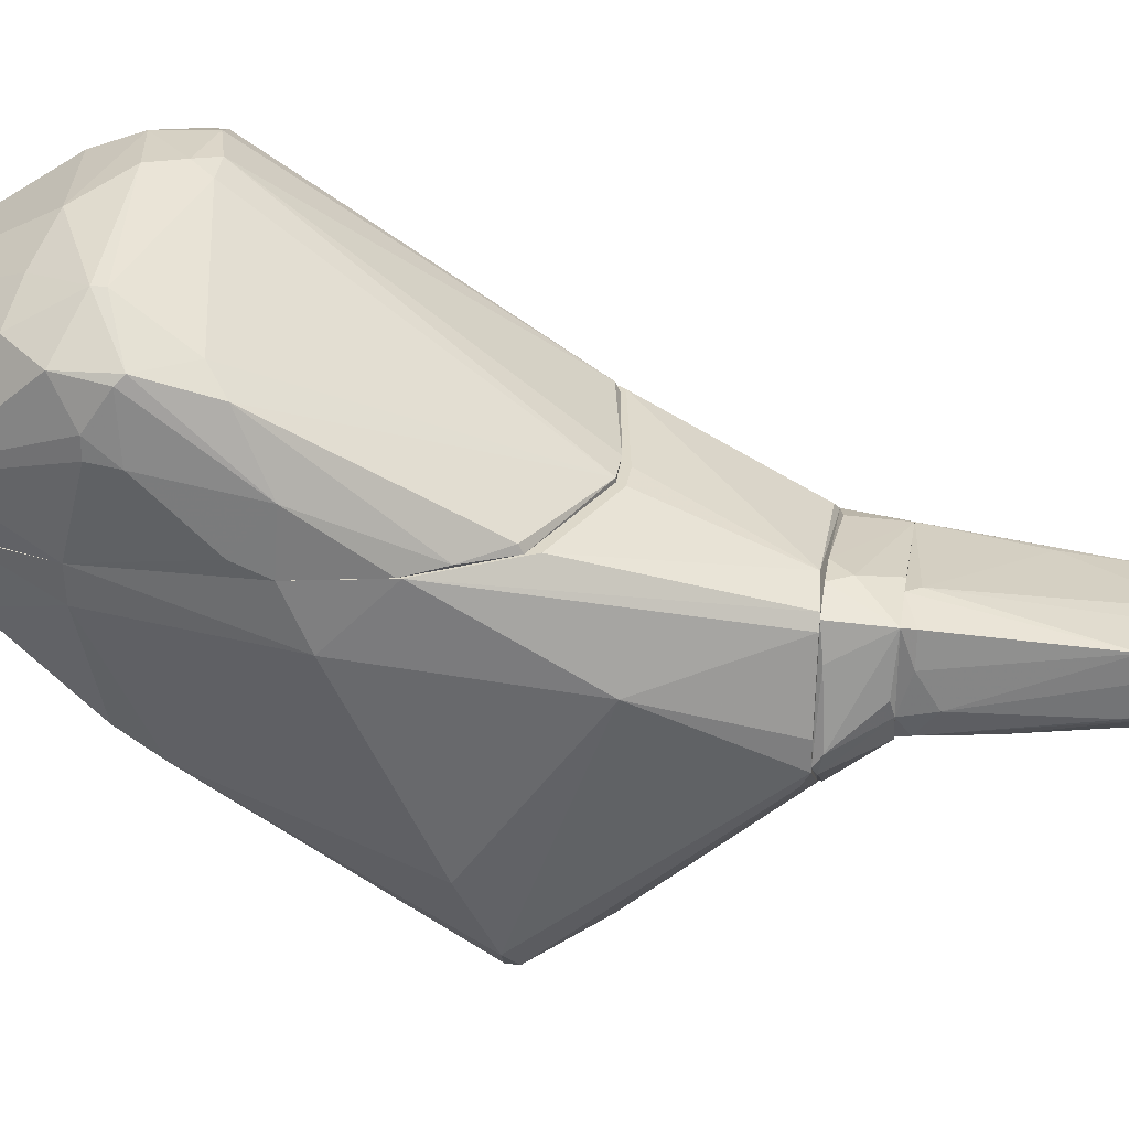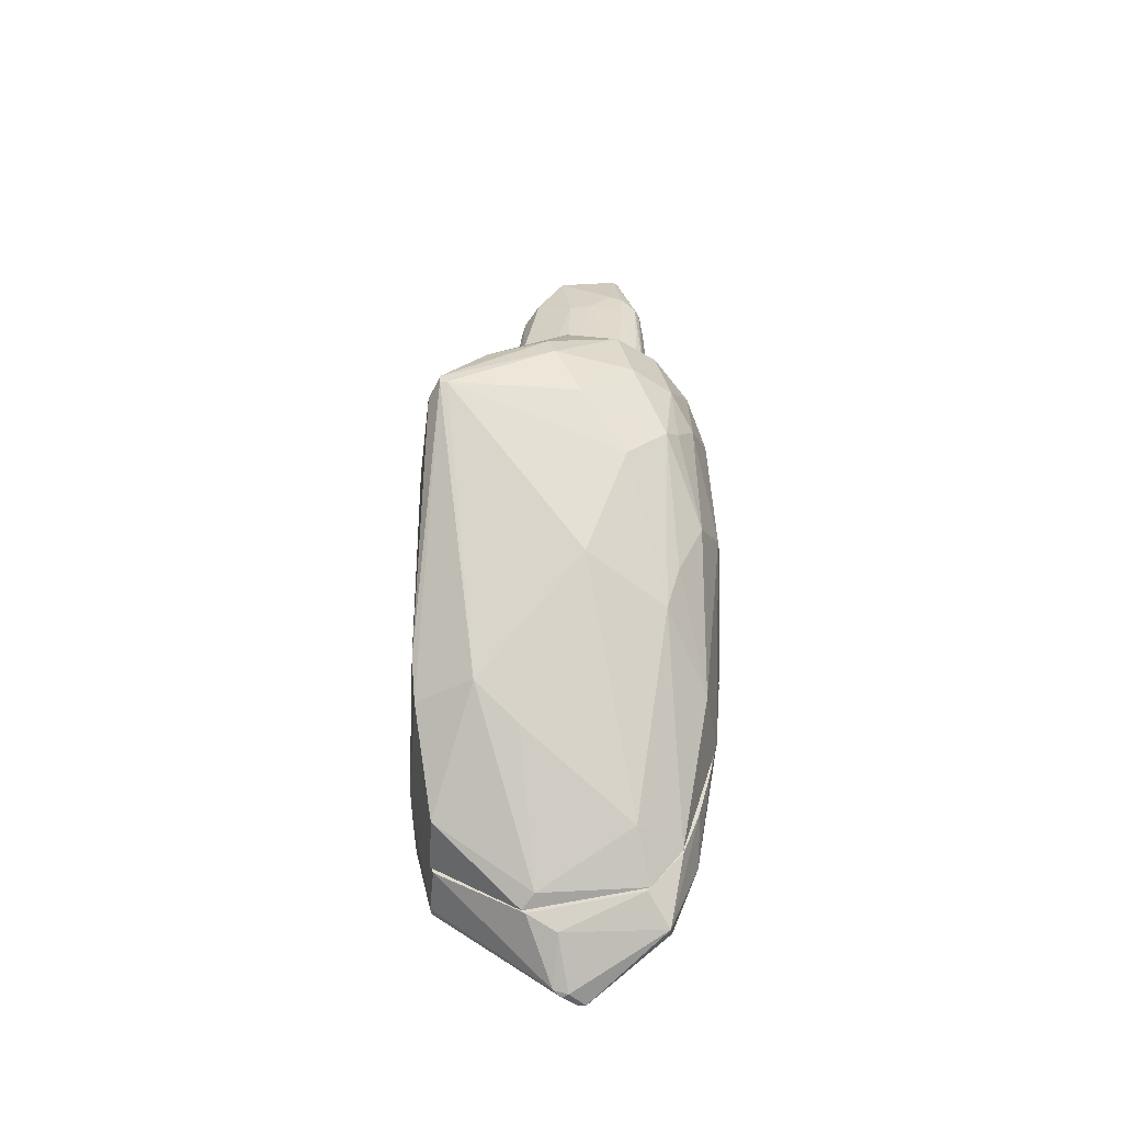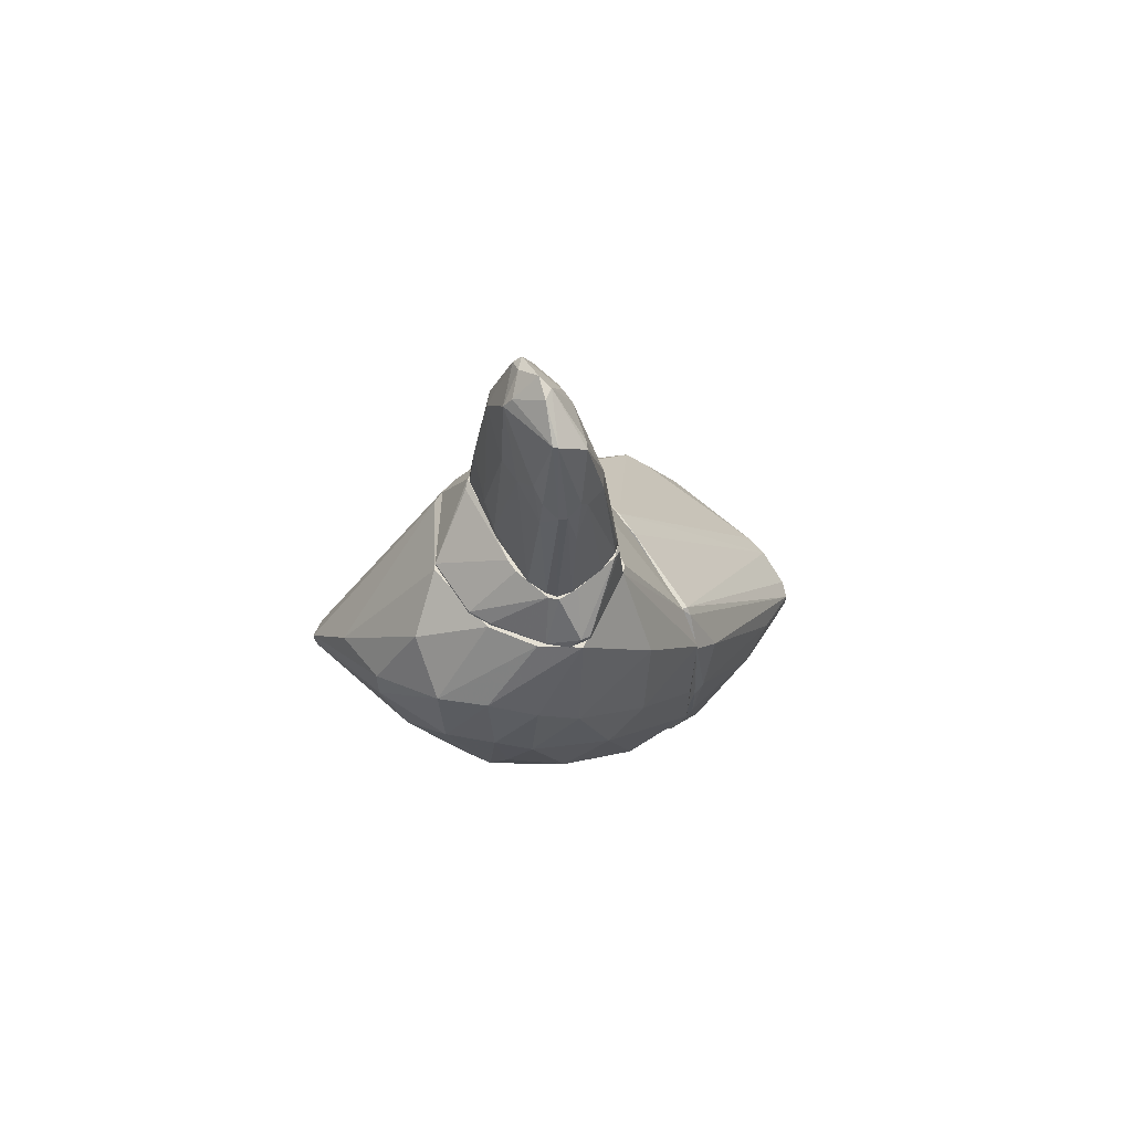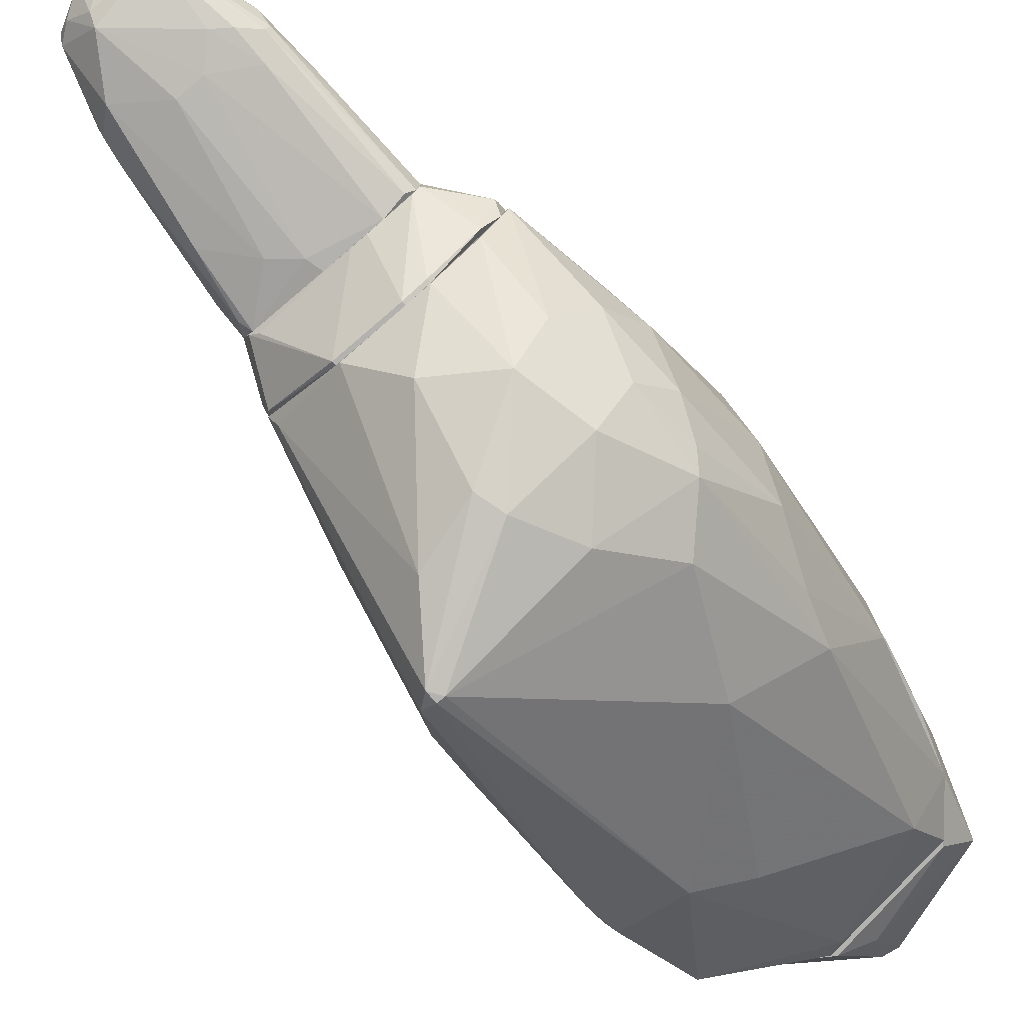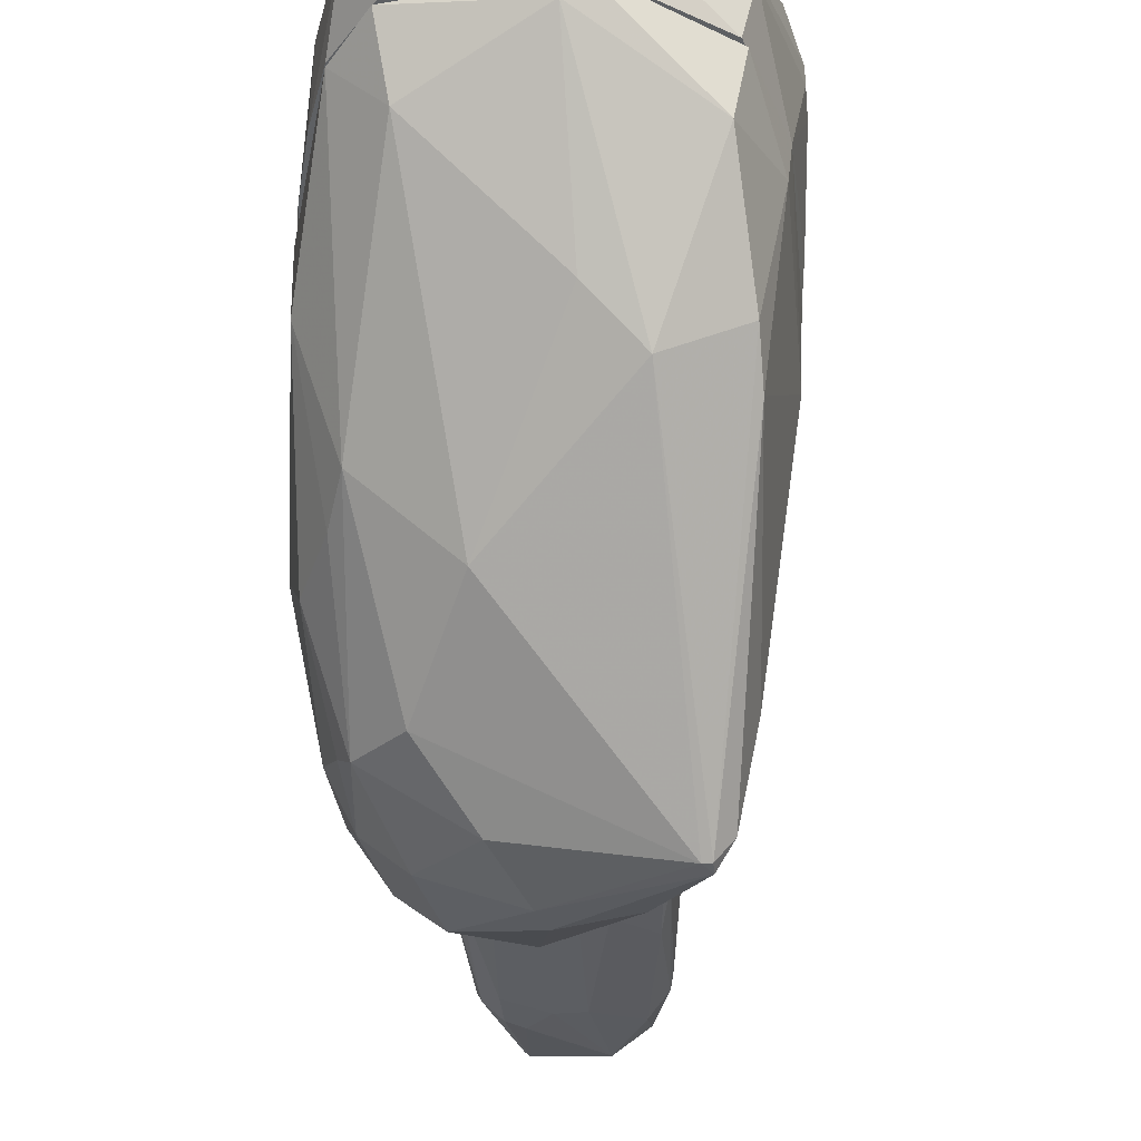
<metadata>
{"format":"obj","ext":"obj","renderer":"f3d","projection":"perspective","resolution":1024,"background":"white","views":[{"elev":31.0,"azim":98.8,"up":"+Z"},{"elev":-51.0,"azim":-172.5,"up":"+Y"},{"elev":65.9,"azim":-123.5,"up":"+Y"},{"elev":-79.8,"azim":-139.4,"up":"+Z"},{"elev":-42.3,"azim":5.3,"up":"+Z"}]}
</metadata>
<code>
o convex_0
v -1.893 -6.158 -1.121
v 0.6789 -2.466 2.045
v 0.2182 -2.466 2.045
v 1.339 -11.04 2.045
v 2.065 -3.52 -4.024
v 3.384 -6.027 2.045
v -2.157 -0.09149 -0.5937
v -2.223 -7.477 2.045
v 1.801 -0.09149 -0.5283
v -1.102 -1.41 -3.034
v 2.923 -8.204 -0.3952
v -0.7714 -10.12 1.187
v -1.233 -0.1569 0.9231
v 1.405 -0.09149 0.989
v -2.091 -3.653 -2.242
v -2.223 -3.522 2.045
v -0.3101 -6.422 -1.979
v 0.5473 -0.09149 -1.978
v -2.618 -4.443 -0.2639
v 1.801 -8.269 -0.8581
v 2.988 -9.852 2.045
v 2.659 -4.247 -2.44
v -0.4417 -3.587 -3.43
v -1.497 -10.05 1.979
v 3.12 -4.643 2.045
v 2.592 -2.267 0.3296
v -2.289 -1.674 -1.649
v -2.157 -7.675 0.6599
v -0.1121 -0.7507 -2.836
v 3.318 -8.467 1.451
v 1.801 -0.09149 -0.9893
v 2.79 -9.787 0.989
v -2.618 -3.784 0.5274
v 2.065 -3.719 -4.024
v -1.167 -4.643 -2.704
v -1.629 -6.949 -0.9234
v 3.318 -5.631 1.055
v -2.355 -1.74 0.7912
v 0.1524 -2.136 -3.628
v -2.553 -2.334 -0.9234
v -1.366 -2.598 -3.1
v 2.328 -3.191 2.045
v -2.355 -5.104 -1.121
v 2.328 -3.719 -3.694
v 0.8111 -0.1569 1.187
v -1.695 -2.796 2.045
v -0.9036 -0.09149 -1.78
v -0.9036 -10.78 2.045
v 1.075 -10.91 1.78
v 2.923 -7.543 -0.8575
v -1.761 -1.278 -2.374
v -1.893 -3.917 -2.506
v -2.355 -3.06 -1.846
v 1.273 -2.466 -3.693
v -2.421 -5.302 1.847
v 0.02015 -2.598 -3.694
v -2.025 -2.532 -2.44
v 1.075 -8.863 -0.2645
v 3.384 -8.467 2.045
v 1.537 -0.09149 0.7912
v -1.366 -0.09149 0.7912
v 1.933 -3.719 -4.024
v 1.735 -0.2233 -1.253
v -1.695 -0.09149 -1.253
f 10 51 64
f 2 3 4
f 2 4 6
f 4 3 8
f 9 7 14
f 8 3 16
f 7 9 18
f 6 4 21
f 2 6 25
f 8 19 28
f 24 8 28
f 18 9 31
f 9 26 31
f 20 11 32
f 21 4 32
f 30 21 32
f 11 30 32
f 11 20 34
f 35 17 36
f 17 12 36
f 12 24 36
f 28 1 36
f 24 28 36
f 25 6 37
f 22 26 37
f 26 25 37
f 33 16 38
f 10 29 39
f 7 27 40
f 19 33 40
f 38 7 40
f 33 38 40
f 2 25 42
f 25 14 42
f 1 28 43
f 28 19 43
f 26 22 44
f 5 31 44
f 31 26 44
f 34 5 44
f 3 2 45
f 2 42 45
f 42 14 45
f 16 3 46
f 3 45 46
f 45 13 46
f 7 18 47
f 29 10 47
f 18 29 47
f 4 8 48
f 8 24 48
f 24 12 48
f 32 4 49
f 20 32 49
f 4 48 49
f 48 12 49
f 30 11 50
f 11 34 50
f 22 37 50
f 37 30 50
f 44 22 50
f 34 44 50
f 27 7 51
f 10 41 51
f 23 35 52
f 35 36 52
f 36 1 52
f 41 23 52
f 1 43 52
f 43 15 52
f 19 40 53
f 40 27 53
f 15 43 53
f 43 19 53
f 29 18 54
f 39 29 54
f 5 39 54
f 8 16 55
f 19 8 55
f 16 33 55
f 33 19 55
f 10 39 56
f 39 5 56
f 41 10 56
f 23 41 56
f 27 51 57
f 51 41 57
f 52 15 57
f 41 52 57
f 53 27 57
f 15 53 57
f 12 17 58
f 17 20 58
f 49 12 58
f 20 49 58
f 6 21 59
f 21 30 59
f 37 6 59
f 30 37 59
f 9 14 60
f 14 25 60
f 26 9 60
f 25 26 60
f 14 7 61
f 7 38 61
f 38 16 61
f 13 45 61
f 45 14 61
f 16 46 61
f 46 13 61
f 20 17 62
f 34 20 62
f 5 34 62
f 35 23 62
f 17 35 62
f 56 5 62
f 23 56 62
f 31 5 63
f 18 31 63
f 54 18 63
f 5 54 63
f 7 47 64
f 47 10 64
f 51 7 64
o convex_1
v 3.45 -6.555 2.31
v -2.355 -5.83 2.045
v -2.355 -5.83 2.112
v 0.416 -11.96 3.563
v -0.1117 -7.281 5.541
v 0.6136 -2.597 2.112
v 3.45 -7.544 4.552
v 2.922 -9.985 2.045
v -1.167 -11.24 2.639
v -1.167 -7.478 5.41
v -1.629 -2.861 2.045
v 2.856 -9.127 4.618
v 2.394 -3.389 2.045
v -0.8376 -10.84 2.045
v -0.7714 -9.126 5.212
v 1.075 -8.863 5.344
v 3.12 -10.05 3.035
v 3.186 -6.489 4.156
v -1.695 -8.072 4.09
v 1.273 -11.11 2.045
v -2.157 -4.246 2.573
v -2.091 -8.072 2.045
v 2.593 -7.94 5.146
v 3.12 -4.708 2.045
v 0.9431 -11.9 3.167
v 3.384 -8.467 2.045
v 3.582 -8.072 3.827
v -1.629 -2.928 2.178
v -1.695 -9.721 2.837
v 0.3497 -8.138 5.608
v -1.233 -8.533 5.014
v -1.629 -6.952 4.486
v 0.3497 -7.281 5.476
v 3.384 -8.467 4.486
v -1.167 -11.11 2.904
v 3.384 -5.962 3.035
v -2.223 -3.653 2.045
v -1.497 -10.05 2.045
v -0.7057 -8.335 5.541
v 0.7455 -11.37 2.309
v 2.394 -3.455 2.178
v 0.08587 -2.597 2.112
v -2.223 -7.281 2.178
v 0.5479 -11.96 3.563
v -2.355 -5.567 2.243
v -0.8376 -7.478 5.541
v 2.856 -4.114 2.112
v 2.856 -6.82 4.486
v 0.8112 -11.96 3.299
v 2.593 -8.137 5.146
v 3.582 -7.61 3.431
v 3.384 -6.028 2.045
v 0.6793 -11.96 3.233
v 0.6136 -2.597 2.045
v -1.761 -7.873 3.958
v -1.167 -7.741 5.41
v 0.1521 -7.61 5.608
v 3.12 -10.05 2.904
v 1.999 -9.061 4.948
v 3.516 -7.676 4.42
v -1.827 -9.126 2.045
v -1.035 -10.45 3.695
v -1.761 -3.06 2.178
v 3.582 -8.072 3.497
f 91 122 128
f 72 66 75
f 72 75 77
f 66 72 78
f 78 72 84
f 66 78 86
f 72 77 88
f 84 72 89
f 72 88 90
f 83 93 95
f 74 85 96
f 70 69 97
f 76 81 98
f 81 91 98
f 73 68 99
f 93 73 99
f 95 93 99
f 82 71 100
f 75 66 101
f 78 73 102
f 86 78 102
f 79 80 103
f 80 94 103
f 73 78 104
f 78 84 104
f 84 89 104
f 77 70 105
f 70 82 105
f 69 70 106
f 92 69 106
f 75 92 106
f 67 66 107
f 66 86 107
f 86 93 107
f 79 68 108
f 80 79 108
f 66 67 109
f 96 85 109
f 101 66 109
f 85 101 109
f 67 107 109
f 69 92 110
f 92 74 110
f 88 77 111
f 82 100 111
f 100 88 111
f 77 105 111
f 105 82 111
f 82 70 112
f 71 82 112
f 87 71 112
f 70 97 112
f 97 87 112
f 81 76 113
f 89 81 113
f 108 68 113
f 76 108 113
f 71 87 114
f 94 80 114
f 87 94 114
f 76 98 114
f 98 71 114
f 90 65 115
f 65 100 115
f 65 90 116
f 90 88 116
f 100 65 116
f 88 100 116
f 68 73 117
f 73 104 117
f 104 89 117
f 113 68 117
f 89 113 117
f 70 77 118
f 77 75 118
f 106 70 118
f 75 106 118
f 93 83 119
f 83 96 119
f 107 93 119
f 96 109 119
f 109 107 119
f 95 79 120
f 83 95 120
f 96 83 120
f 74 96 120
f 79 103 120
f 110 74 120
f 103 110 120
f 94 87 121
f 97 69 121
f 87 97 121
f 103 94 121
f 69 110 121
f 110 103 121
f 89 72 122
f 81 89 122
f 72 90 122
f 91 81 122
f 108 76 123
f 80 108 123
f 76 114 123
f 114 80 123
f 71 98 124
f 98 91 124
f 100 71 124
f 91 115 124
f 115 100 124
f 73 93 125
f 93 86 125
f 102 73 125
f 86 102 125
f 68 79 126
f 79 95 126
f 99 68 126
f 95 99 126
f 85 74 127
f 74 92 127
f 92 75 127
f 75 101 127
f 101 85 127
f 90 115 128
f 115 91 128
f 122 90 128
o convex_2
v 0.4154 -0.08959 1.121
v -0.5078 -0.08959 -1.913
v -0.9037 -0.08959 -1.715
v -1.365 0.834 -0.7912
v 1.471 0.834 -0.3297
v 1.801 -0.08959 -0.9231
v -1.3 0.7679 0.7256
v -2.091 -0.08959 -0.3956
v 1.405 0.834 0.8574
v 0.6135 -0.0235 -1.913
v 1.471 -0.08959 0.9234
v -1.365 -0.08959 0.7915
v 1.339 0.834 -0.7253
v -0.6392 0.834 -0.989
v 0.4813 0.834 0.9893
v -2.091 0.1084 -0.5934
v -1.167 0.834 0.7915
v -1.761 -0.0235 -1.121
v -1.497 0.834 -0.2637
v 0.7453 0.2403 1.121
v 1.801 0.0425 -0.7253
v 1.735 -0.0235 -1.055
v -0.5078 -0.0235 -1.913
v -0.9696 -0.0235 0.9234
v -1.365 0.834 0.5937
v 0.6135 -0.08959 -1.913
v -0.376 0.834 -0.989
v 0.9434 -0.08959 1.121
v -0.9037 -0.0235 -1.715
v 1.537 0.7679 -0.06594
v 1.603 -0.0235 0.3959
v -1.497 0.834 -0.6593
v -2.025 -0.08959 -0.7912
v 1.207 0.7679 -0.8571
v -2.091 0.0425 -0.3956
f 153 144 163
f 131 130 129
f 129 130 134
f 131 129 136
f 133 132 137
f 129 134 139
f 136 129 140
f 132 133 141
f 132 141 142
f 137 132 143
f 135 140 145
f 143 132 145
f 145 132 147
f 137 143 148
f 145 129 148
f 143 145 148
f 141 133 150
f 138 141 150
f 133 149 150
f 149 134 150
f 130 131 151
f 138 130 151
f 142 138 151
f 132 142 151
f 140 129 152
f 129 145 152
f 145 140 152
f 135 145 153
f 147 144 153
f 145 147 153
f 134 130 154
f 130 138 154
f 150 134 154
f 138 150 154
f 138 142 155
f 142 141 155
f 129 139 156
f 139 137 156
f 148 129 156
f 137 148 156
f 131 146 157
f 146 132 157
f 151 131 157
f 132 151 157
f 133 137 158
f 149 133 158
f 137 149 158
f 139 134 159
f 137 139 159
f 149 137 159
f 134 149 159
f 132 146 160
f 146 144 160
f 147 132 160
f 144 147 160
f 131 136 161
f 136 144 161
f 146 131 161
f 144 146 161
f 141 138 162
f 138 155 162
f 155 141 162
f 140 135 163
f 136 140 163
f 144 136 163
f 135 153 163
o convex_3
v 0.5474 5.253 -0.06567
v -1.498 0.8345 -0.3955
v -1.431 0.8345 -0.6593
v 1.405 0.834 0.8578
v 1.273 0.834 -0.7254
v -1.035 3.671 0.528
v -1.035 3.802 -0.6593
v -1.167 0.8345 0.7919
v 1.207 3.605 0.6596
v 0.8112 4.132 -0.5273
v -1.035 4.792 0.198
v 0.1516 1.098 -0.9234
v 0.6793 1.033 0.9898
v -0.1123 4.594 0.528
v -1.365 3.802 -0.1316
v -0.8376 5.121 -0.3295
v 1.207 3.473 -0.2634
v 0.2835 4.924 -0.5273
v 1.471 1.362 -0.1975
v 0.1516 5.518 0.06599
v -0.9035 0.8345 -0.9234
v -1.365 1.033 0.5937
v 0.7453 5.188 0.1321
v 0.08535 3.605 -0.7254
v -1.299 3.539 -0.5273
v -1.233 3.539 0.396
v 0.01938 4.331 0.5937
v 0.5474 1.428 -0.8573
v 0.8112 5.056 0.000252
v 0.4155 4.331 0.5937
v -0.1123 5.452 0.1321
v -1.299 0.9 -0.7914
v 1.471 0.834 -0.3295
v -0.3755 3.605 -0.7254
v 1.339 1.032 -0.6593
v 1.141 3.868 -0.2634
v -0.9695 2.55 0.6598
v 1.471 1.032 0.3299
v 0.8112 0.8345 0.9898
v -0.9035 5.121 -0.2636
v 1.141 3.934 0.5939
v -1.431 2.747 -0.2636
v 1.141 2.088 -0.6593
v -1.431 0.8345 0.2639
v -0.2436 5.452 -0.06567
v -1.035 3.209 -0.7254
v 0.08535 4.792 0.4619
v -1.365 3.605 0.000252
v -0.9035 4.792 0.2639
v -0.7716 4 -0.6593
v 1.405 1.032 0.8578
v 0.08535 0.8345 -0.9234
v -1.365 3.539 -0.3955
v 1.141 4 -0.06567
v 0.2176 5.121 -0.3955
v 1.207 3.67 0.2639
v -1.299 1.296 0.6598
f 189 185 220
f 165 166 168
f 167 165 168
f 168 166 184
f 164 183 186
f 181 173 187
f 179 170 188
f 169 174 189
f 177 169 190
f 168 175 191
f 187 173 191
f 175 187 191
f 181 164 192
f 173 181 192
f 164 186 192
f 176 172 193
f 190 176 193
f 177 190 193
f 184 166 195
f 166 188 195
f 167 168 196
f 175 184 197
f 187 175 197
f 181 187 197
f 180 182 198
f 196 168 198
f 182 196 198
f 173 192 199
f 180 198 199
f 169 171 200
f 171 176 200
f 190 169 200
f 176 190 200
f 182 172 201
f 167 196 201
f 196 182 201
f 171 167 202
f 176 171 202
f 172 176 202
f 178 174 203
f 179 188 203
f 174 194 203
f 192 186 204
f 193 172 204
f 186 193 204
f 168 191 206
f 191 173 206
f 198 168 206
f 173 199 206
f 199 198 206
f 165 167 207
f 167 171 207
f 171 185 207
f 205 165 207
f 194 183 208
f 179 203 208
f 203 194 208
f 188 170 209
f 184 195 209
f 195 188 209
f 197 184 209
f 186 183 210
f 177 193 210
f 193 186 210
f 194 177 210
f 183 194 210
f 174 178 211
f 189 174 211
f 185 189 211
f 178 205 211
f 207 185 211
f 205 207 211
f 174 169 212
f 169 177 212
f 194 174 212
f 177 194 212
f 170 179 213
f 179 181 213
f 181 197 213
f 209 170 213
f 197 209 213
f 167 201 214
f 201 172 214
f 202 167 214
f 172 202 214
f 175 168 215
f 168 184 215
f 184 175 215
f 166 165 216
f 188 166 216
f 178 203 216
f 203 188 216
f 165 205 216
f 205 178 216
f 180 199 217
f 199 192 217
f 192 204 217
f 164 181 218
f 181 179 218
f 183 164 218
f 179 208 218
f 208 183 218
f 172 182 219
f 182 180 219
f 204 172 219
f 180 217 219
f 217 204 219
f 171 169 220
f 185 171 220
f 169 189 220

</code>
